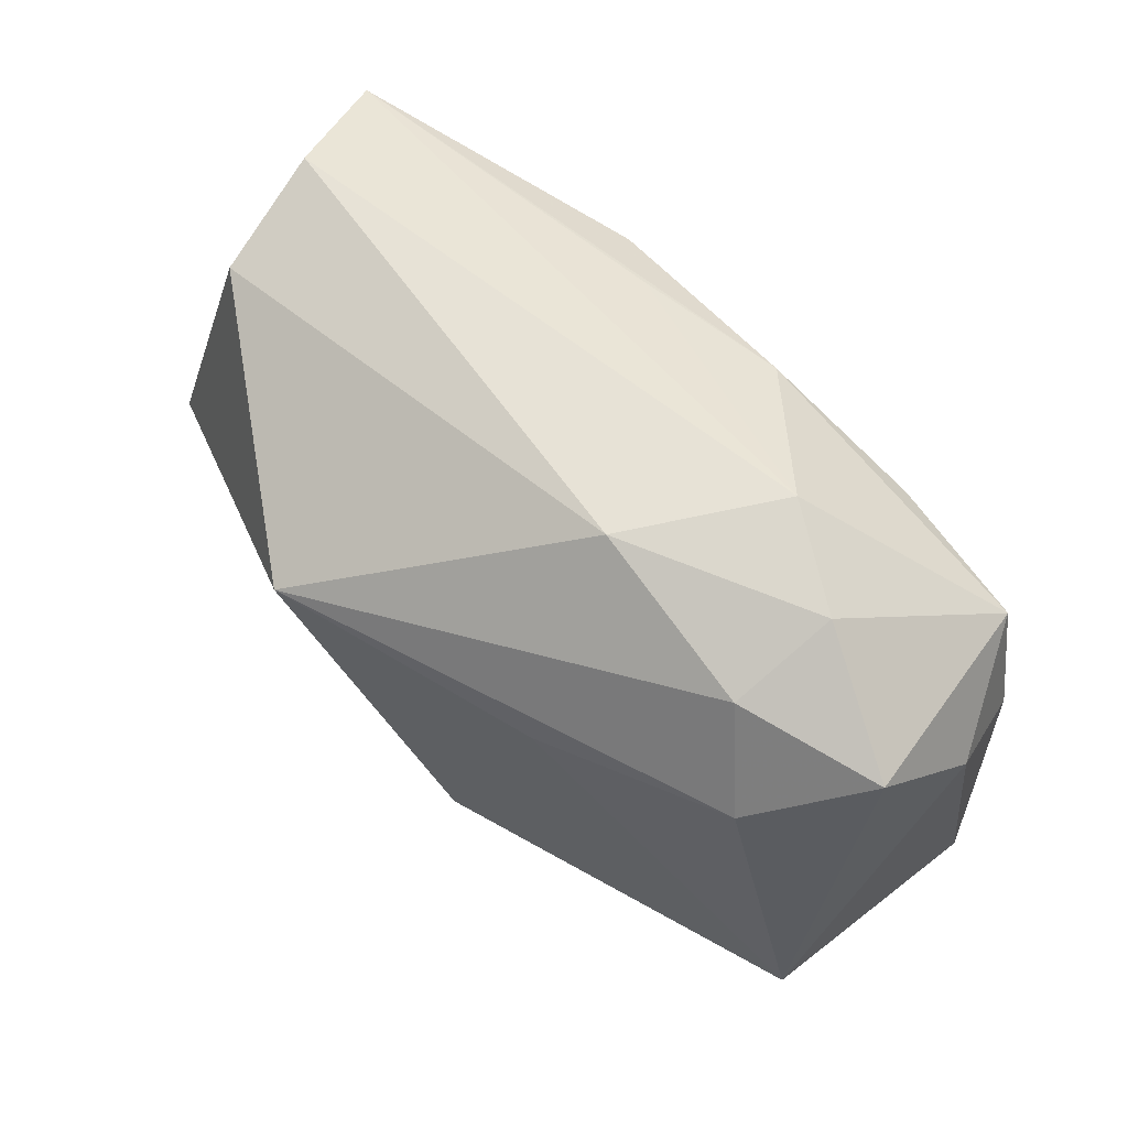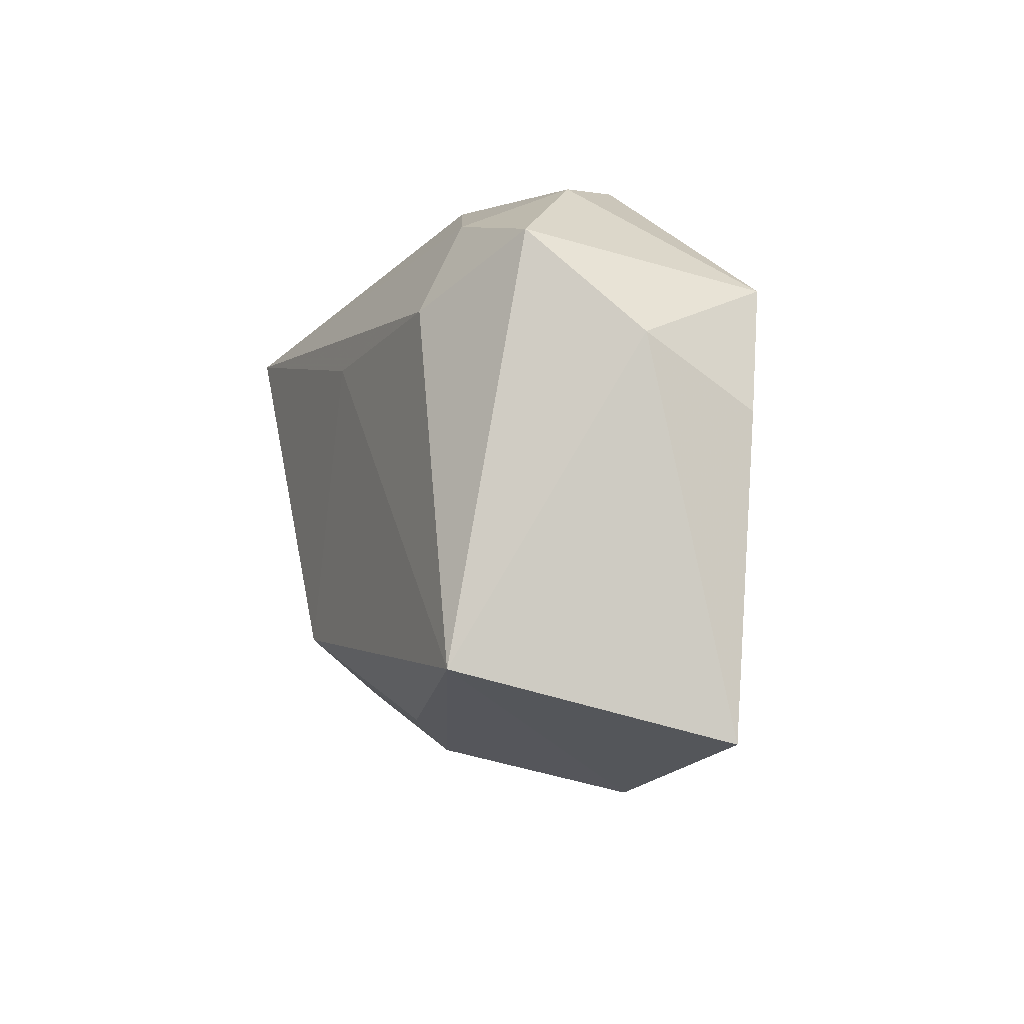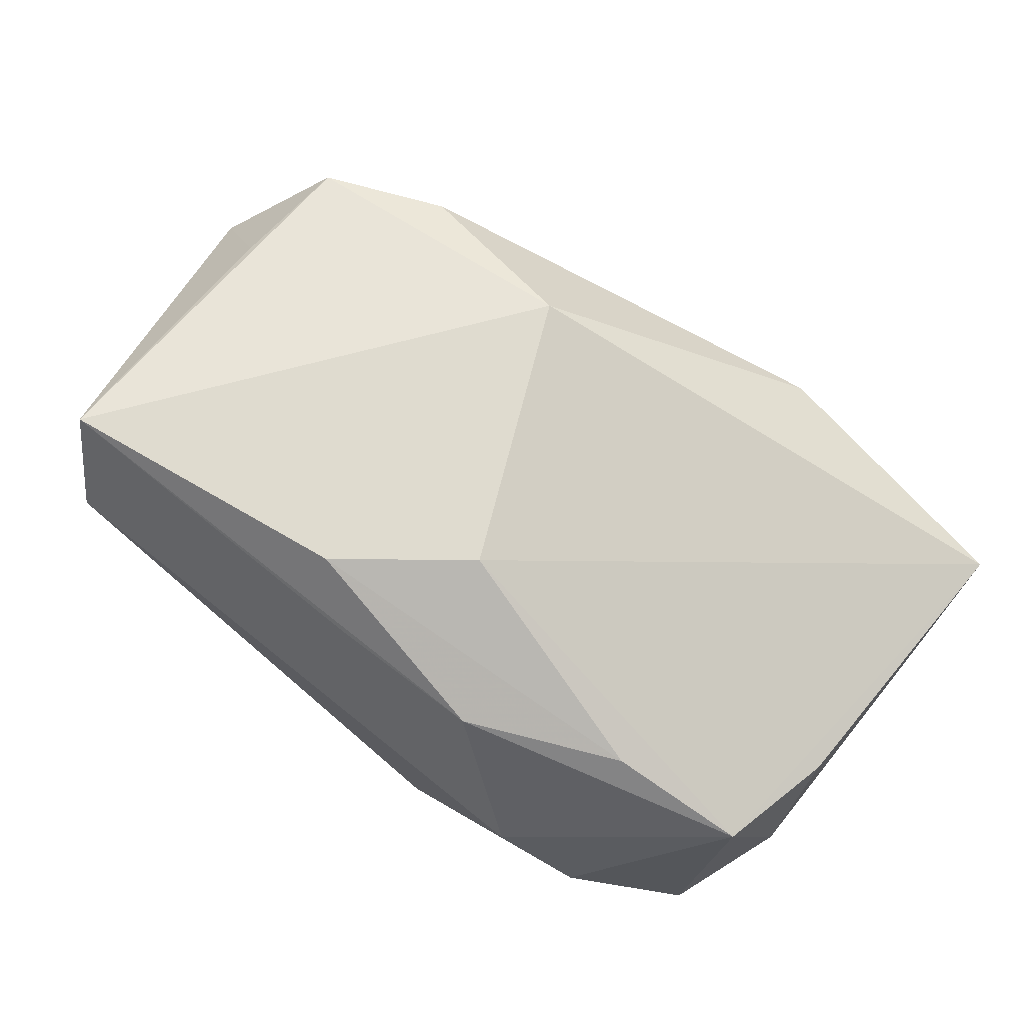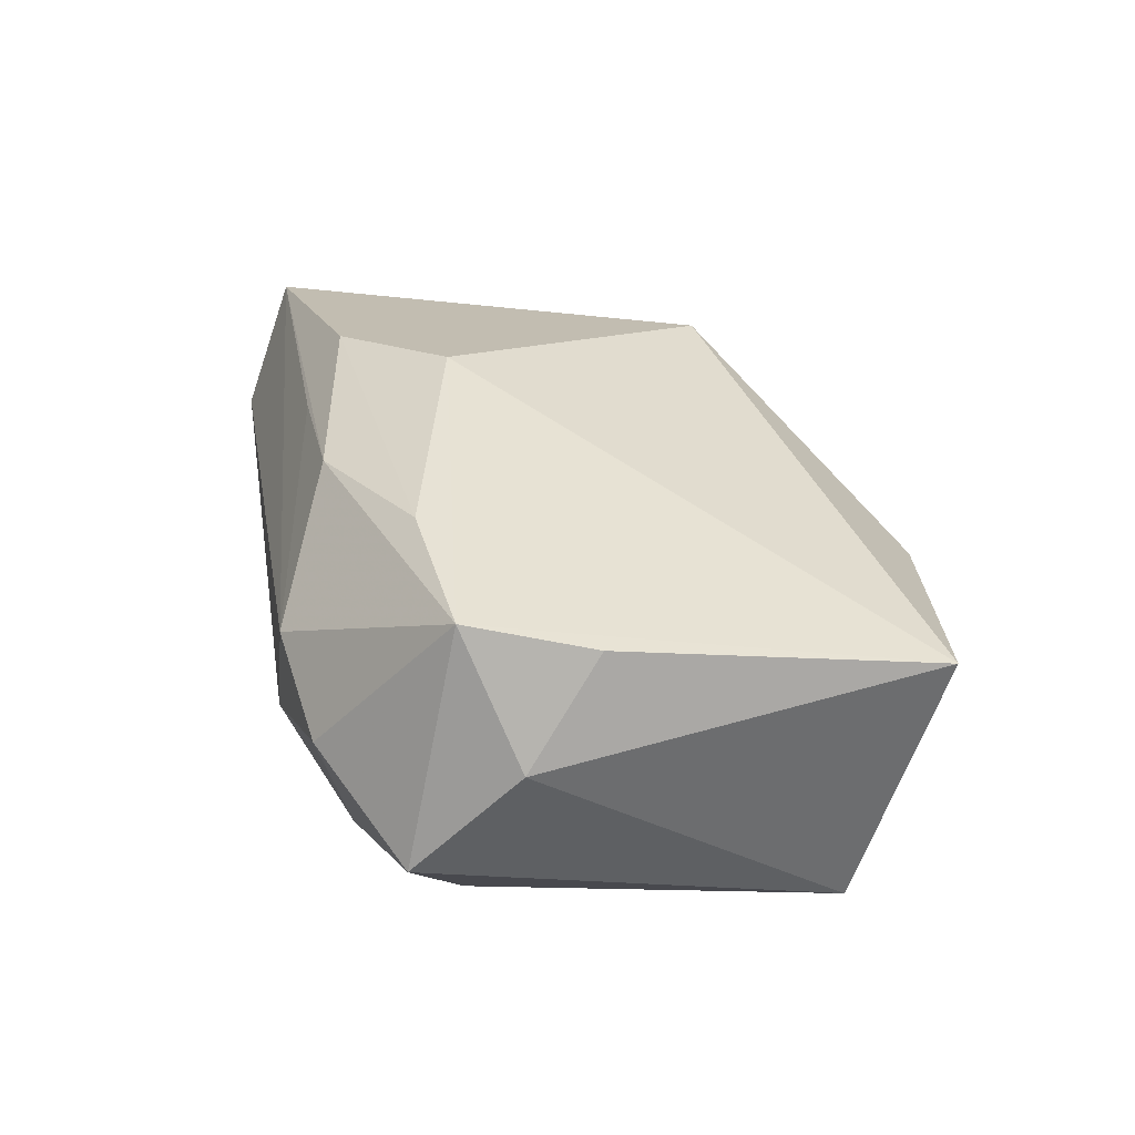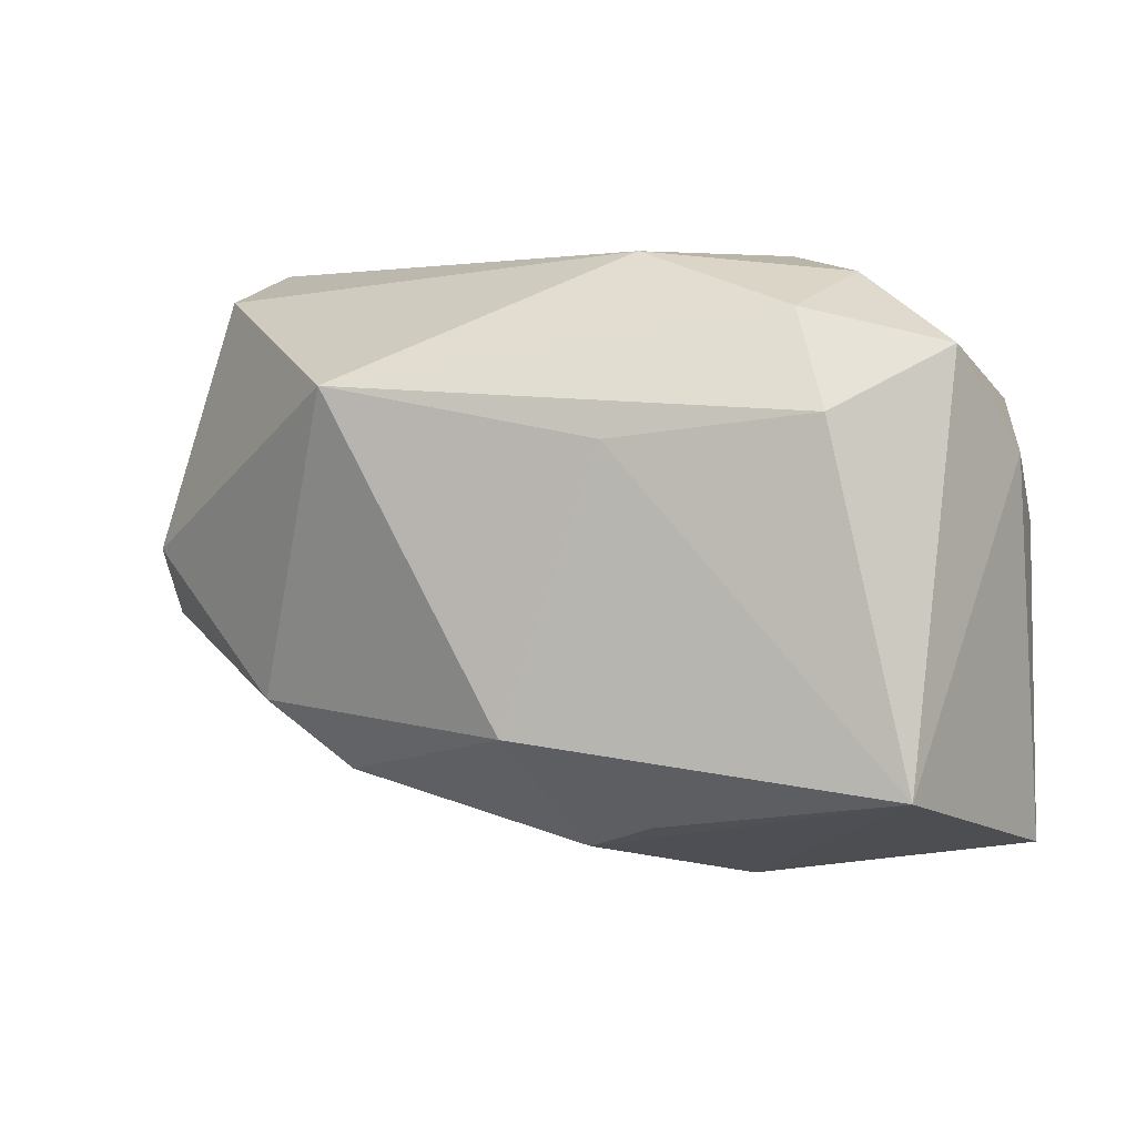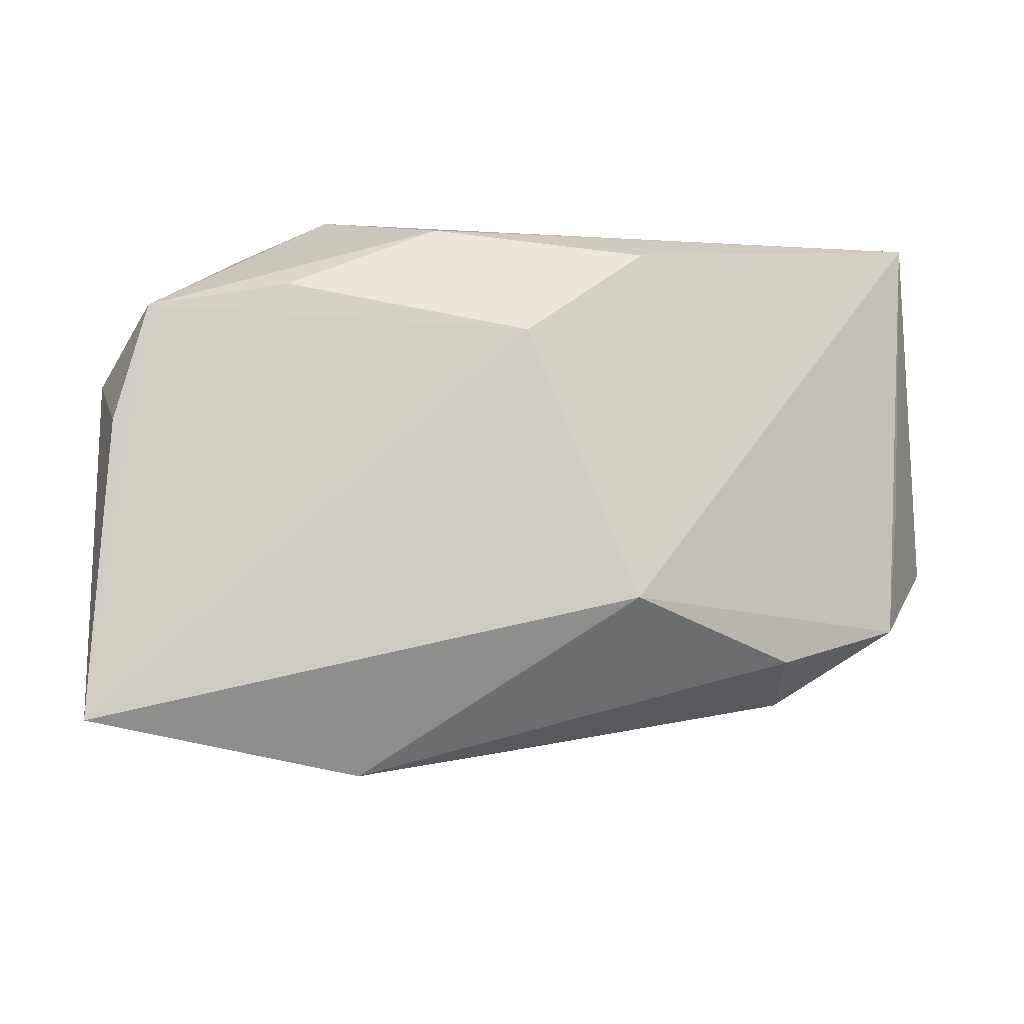
<metadata>
{"format":"obj","ext":"obj","renderer":"f3d","projection":"perspective","resolution":1024,"background":"white","views":[{"elev":62.2,"azim":-149.5,"up":"+Y"},{"elev":-6.7,"azim":-111.2,"up":"+Y"},{"elev":70.3,"azim":-142.3,"up":"+Z"},{"elev":17.0,"azim":-99.9,"up":"+Z"},{"elev":2.6,"azim":-163.0,"up":"+Y"},{"elev":-14.3,"azim":-17.4,"up":"+Y"}]}
</metadata>
<code>
v -0.003755 0.00917 0.02071
v 0.003297 -0.0251 -0.002894
v 0.007225 0.0175 0.0207
v 0.03957 0.004096 0.0073
v 0.03909 -0.0008149 -0.004047
v -0.007344 0.02476 -0.008743
v 0.03228 0.0249 0.009438
v -0.02172 0.01963 -0.01396
v 0.03485 -0.003814 0.01549
v 0.006534 -0.01468 0.02071
v -0.02528 0.02291 -0.005464
v -0.003169 -0.02545 -0.008586
v 0.03442 -0.01495 0.01409
v 0.02551 -0.01353 -0.01122
v -0.01005 -0.02279 -0.01393
v -0.01052 0.02047 0.01375
v 0.001056 -0.01518 -0.02039
v 0.03373 0.02091 0.02071
v -0.0251 0.01106 -0.01893
v -0.03208 -0.01921 -0.01882
v -0.03446 0.0165 -0.01304
v 0.02286 -0.01877 0.01558
v 0.01622 0.01337 -0.02136
v -0.007389 0.008969 -0.02036
v -0.03935 -0.02515 0.003118
v -0.0385 0.007937 -0.004173
v 0.0184 -0.01963 -0.008773
v -0.01468 -0.0293 0.00432
v 0.002751 0.02087 0.01542
v -0.01839 0.0249 0.001599
v -0.03588 0.01267 0.007299
v -0.03839 0.001992 0.005433
v 0.04205 -0.007287 0.005896
v 0.033 0.0217 -0.001305
v 0.02553 -0.02127 0.006712
v -0.02399 0.01429 0.01225
f 30 18 7
f 10 25 28
f 20 28 25
f 1 25 10
f 10 18 1
f 25 1 31
f 31 1 36
f 31 16 30
f 36 16 31
f 19 20 21
f 19 8 23
f 21 8 19
f 28 20 12
f 12 17 27
f 10 28 22
f 28 35 22
f 29 18 30
f 30 16 29
f 29 16 18
f 3 1 18
f 18 16 3
f 36 1 3
f 3 16 36
f 26 31 21
f 26 20 25
f 21 20 26
f 11 31 30
f 21 31 11
f 11 8 21
f 14 17 23
f 27 17 14
f 14 35 27
f 24 19 23
f 20 19 24
f 23 17 24
f 24 17 20
f 27 35 2
f 2 12 27
f 2 35 28
f 28 12 2
f 20 17 15
f 15 12 20
f 17 12 15
f 25 31 32
f 32 26 25
f 31 26 32
f 8 11 6
f 23 8 6
f 6 34 23
f 6 11 30
f 30 7 6
f 7 34 6
f 35 14 33
f 23 34 5
f 5 14 23
f 5 33 14
f 4 7 18
f 18 33 4
f 4 34 7
f 4 5 34
f 33 5 4
f 13 18 10
f 10 22 13
f 13 22 35
f 35 33 13
f 9 33 18
f 18 13 9
f 9 13 33

</code>
